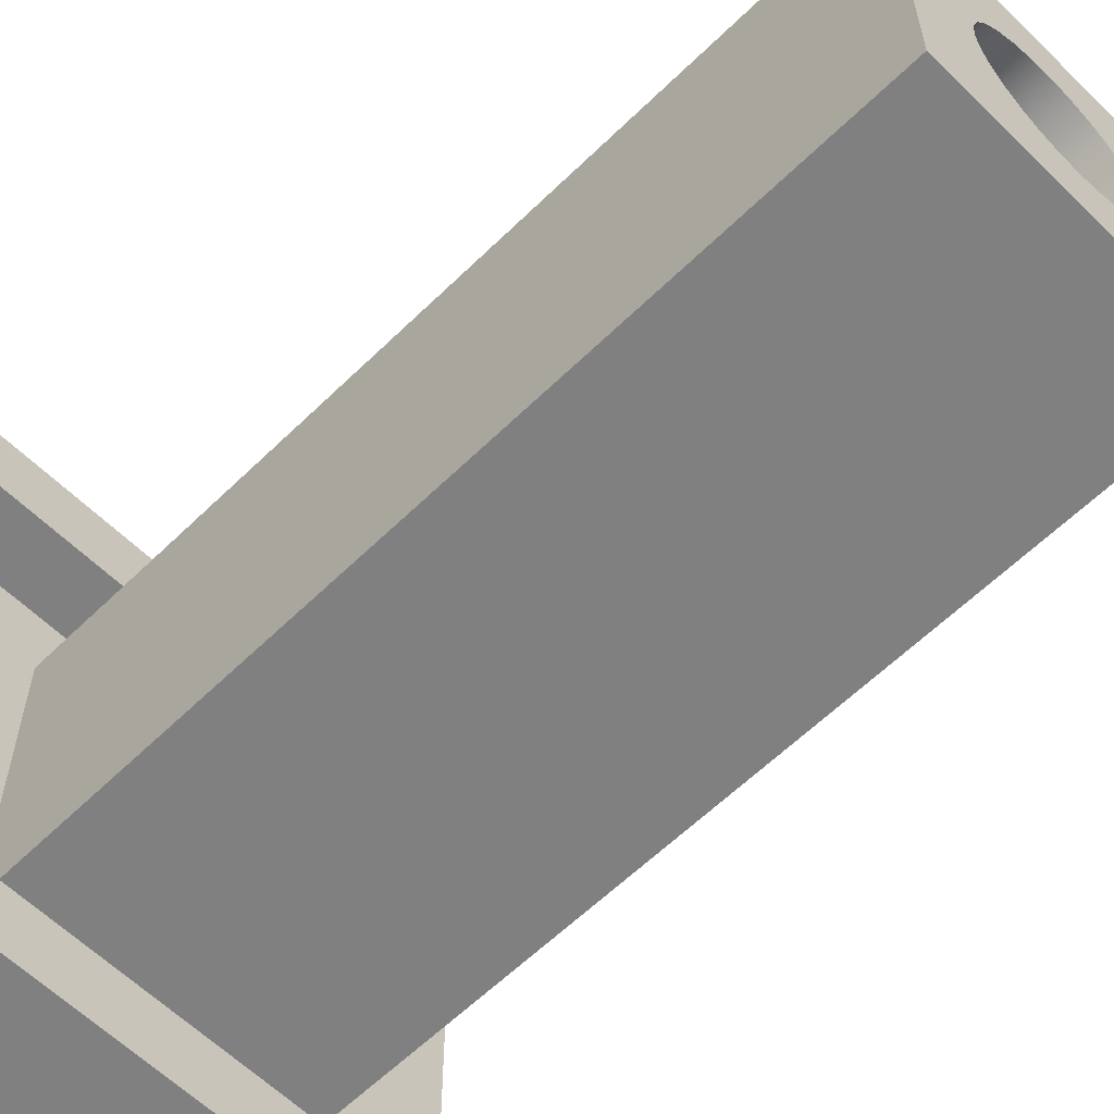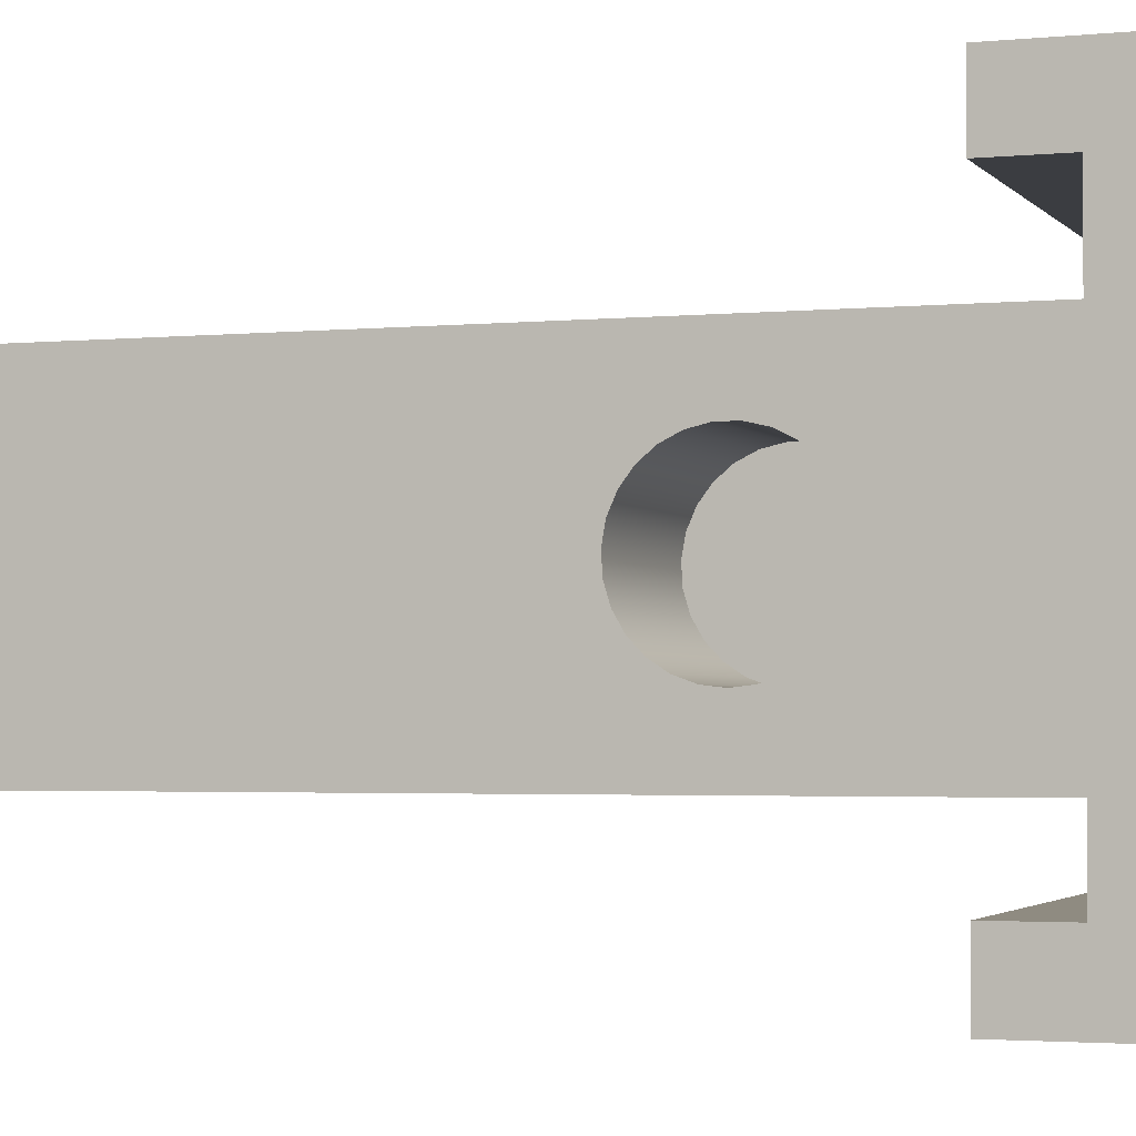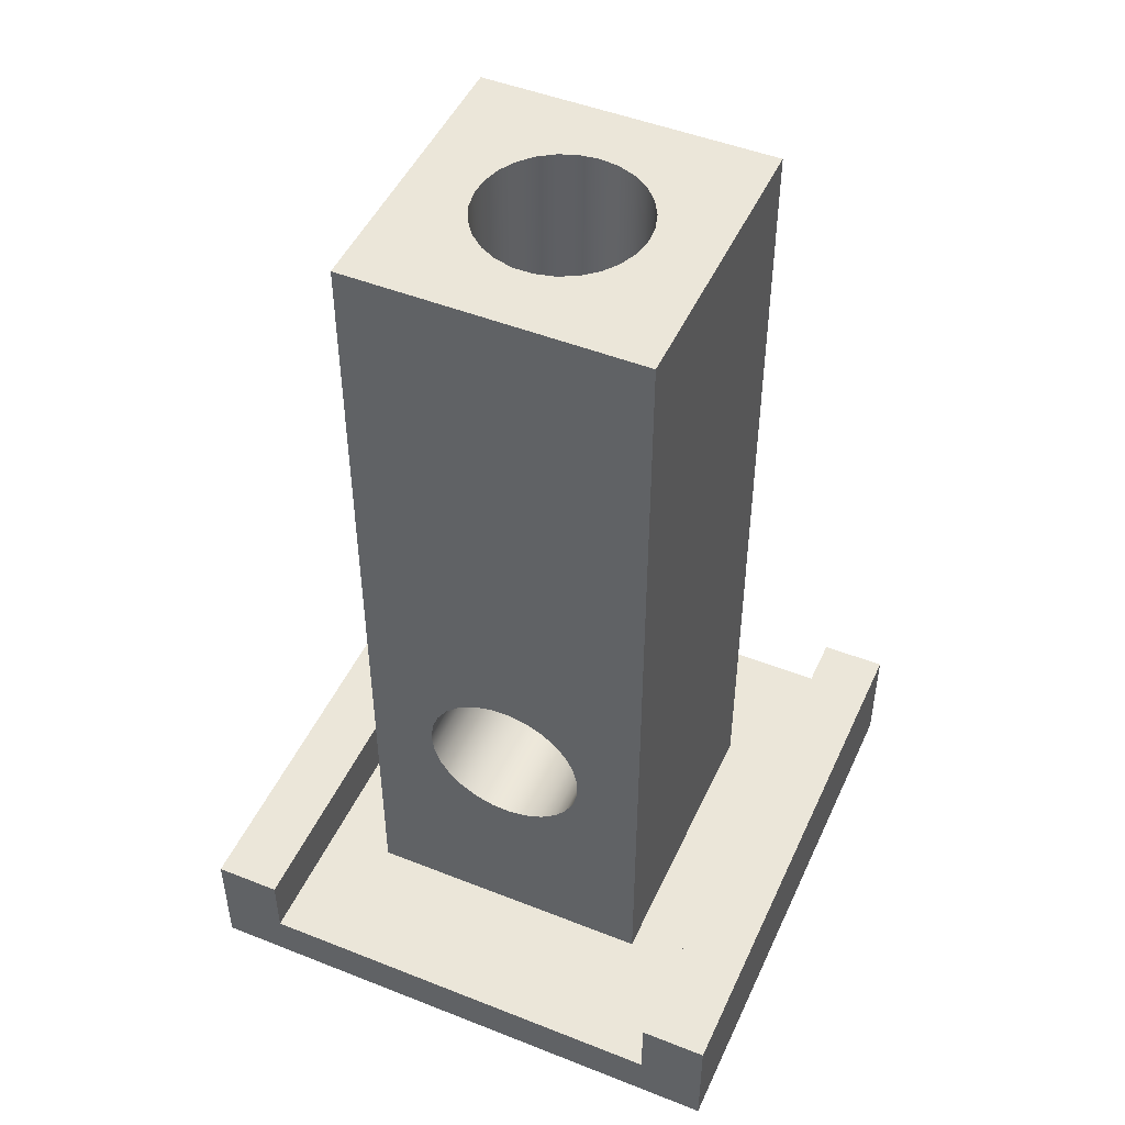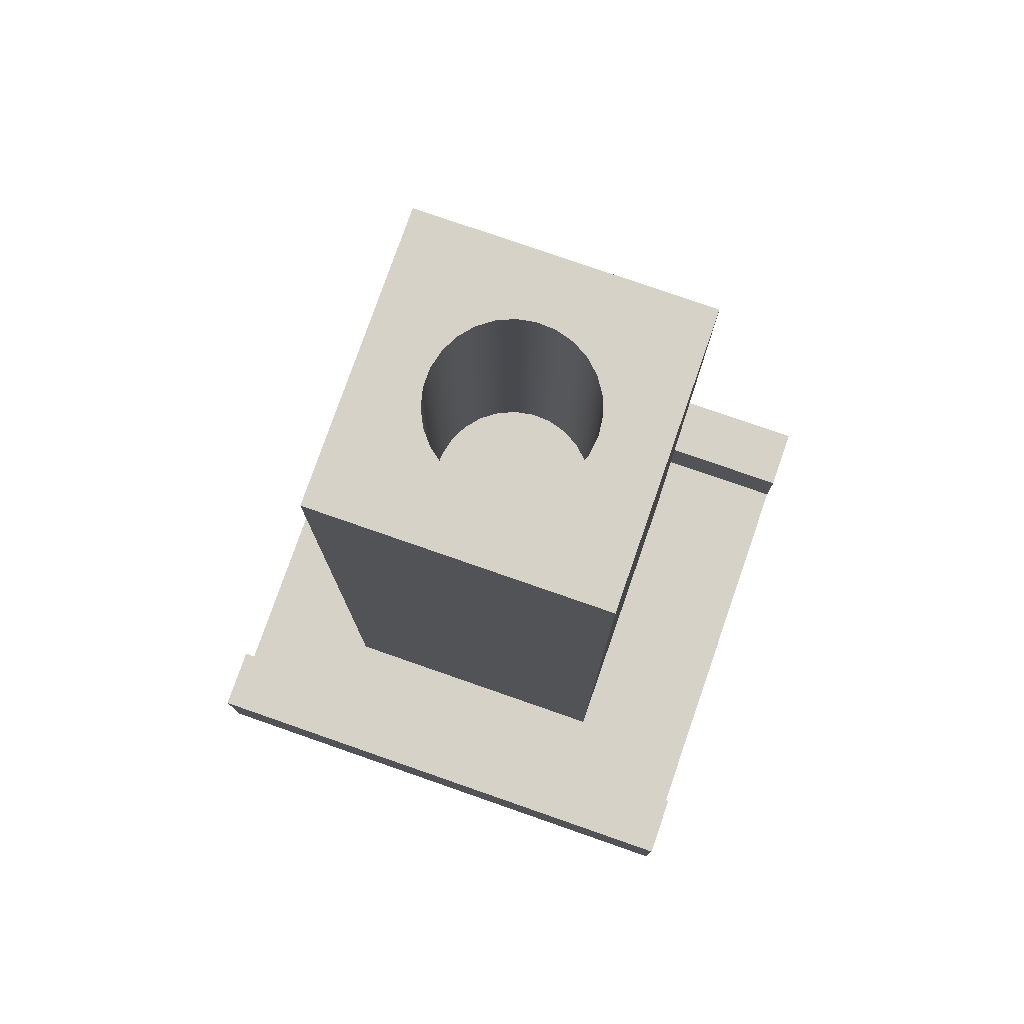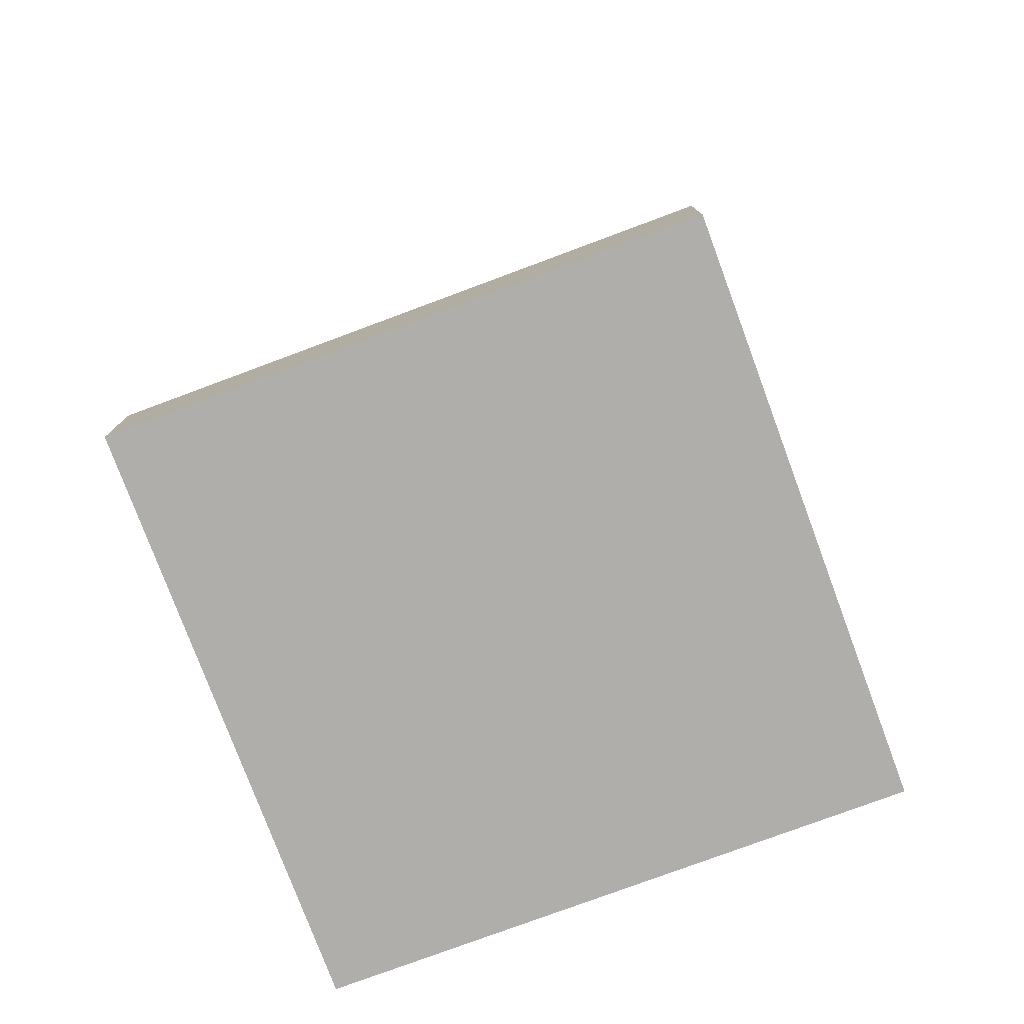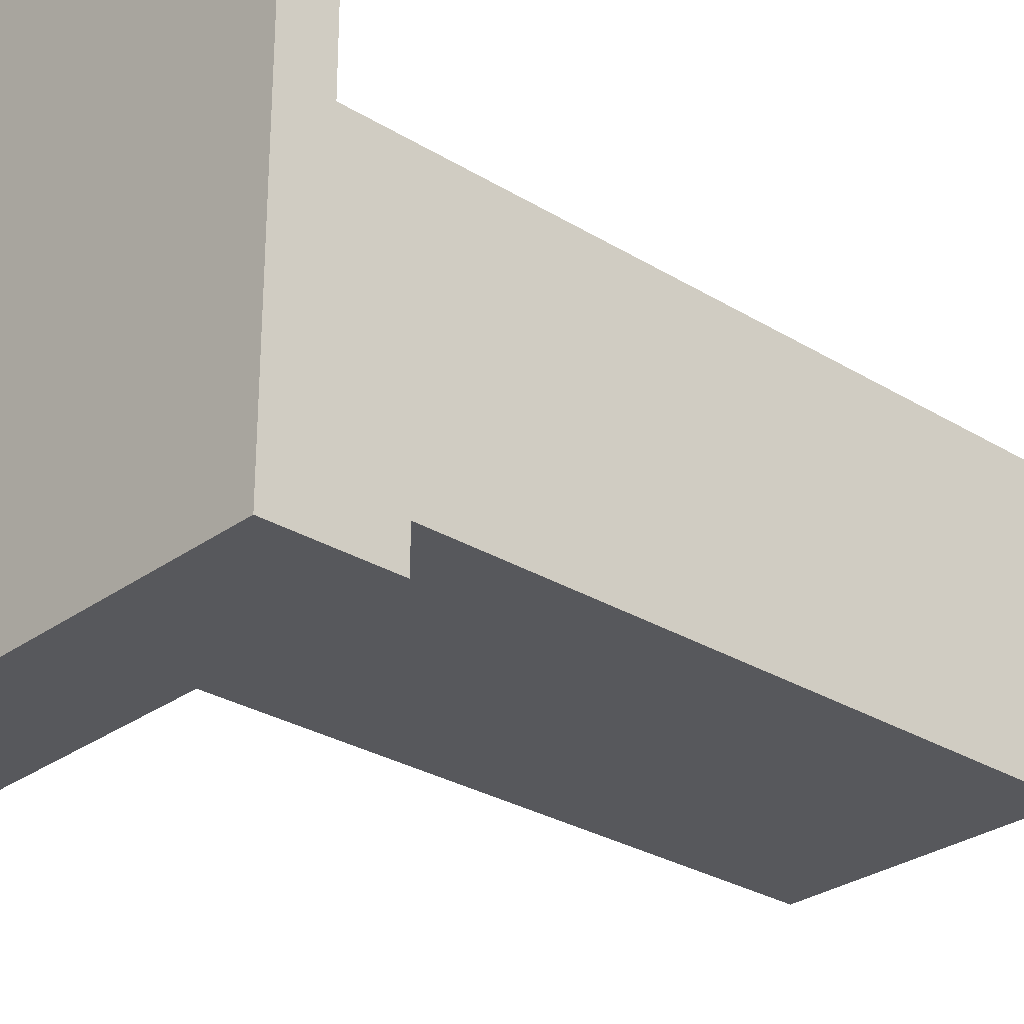
<metadata>
{"format":"obj","ext":"obj","renderer":"f3d","projection":"perspective","resolution":1024,"background":"white","views":[{"elev":-60.2,"azim":135.0,"up":"+Z"},{"elev":-2.6,"azim":-70.5,"up":"+Z"},{"elev":48.2,"azim":-66.1,"up":"+Y"},{"elev":77.9,"azim":19.2,"up":"+Y"},{"elev":-77.9,"azim":20.4,"up":"+Y"},{"elev":-28.5,"azim":47.4,"up":"+Z"}]}
</metadata>
<code>
v 0.7 1.6 0.45
v 0.6933 1.6 0.3923
v 0.6734 1.6 0.3378
v 0.6415 1.6 0.2893
v 0.5993 1.6 0.2495
v 0.549 1.6 0.2204
v 0.4934 1.6 0.2038
v 0.4355 1.6 0.2004
v 0.3783 1.6 0.2105
v 0.325 1.6 0.2335
v 0.2784 1.6 0.2682
v 0.2411 1.6 0.3126
v 0.2151 1.6 0.3645
v 0.2017 1.6 0.421
v 0.2017 1.6 0.479
v 0.2151 1.6 0.5355
v 0.2411 1.6 0.5874
v 0.2784 1.6 0.6318
v 0.325 1.6 0.6665
v 0.3783 1.6 0.6895
v 0.4355 1.6 0.6996
v 0.4934 1.6 0.6962
v 0.549 1.6 0.6796
v 0.5993 1.6 0.6505
v 0.6415 1.6 0.6107
v 0.6734 1.6 0.5622
v 0.6933 1.6 0.5077
v 0 0 0.9
v 0.9 0 0.9
v 0.9 2.6 0.9
v 0 2.6 0.9
v 1.3 -0.15 -0.4
v 1.3 -0.15 1.3
v -0.4 -0.15 1.3
v -0.4 -0.15 -0.4
v -0.4 0.2 1.1
v -0.4 0.2 1.3
v 1.3 0.2 1.3
v 1.3 0.2 1.1
v -0.4 0 1.1
v 1.3 0 1.1
v 1.3 0 -0.2
v -0.4 0 -0.2
v 0 0 0.9
v 0 0 0
v 0.9 0 0
v 0.9 0 0.9
v -0.4 0 1.1
v -0.4 0 -0.2
v -0.4 0.2 -0.2
v -0.4 0.2 -0.4
v -0.4 -0.15 -0.4
v -0.4 -0.15 1.3
v -0.4 0.2 1.3
v -0.4 0.2 1.1
v 0.7 1.6 0.45
v 0.6933 1.6 0.5077
v 0.6734 1.6 0.5622
v 0.6415 1.6 0.6107
v 0.5993 1.6 0.6505
v 0.549 1.6 0.6796
v 0.4934 1.6 0.6962
v 0.4355 1.6 0.6996
v 0.3783 1.6 0.6895
v 0.325 1.6 0.6665
v 0.2784 1.6 0.6318
v 0.2411 1.6 0.5874
v 0.2151 1.6 0.5355
v 0.2017 1.6 0.479
v 0.2017 1.6 0.421
v 0.2151 1.6 0.3645
v 0.2411 1.6 0.3126
v 0.2784 1.6 0.2682
v 0.325 1.6 0.2335
v 0.3783 1.6 0.2105
v 0.4355 1.6 0.2004
v 0.4934 1.6 0.2038
v 0.549 1.6 0.2204
v 0.5993 1.6 0.2495
v 0.6415 1.6 0.2893
v 0.6734 1.6 0.3378
v 0.6933 1.6 0.3923
v 0.7 2.6 0.45
v 0.6933 2.6 0.3923
v 0.6734 2.6 0.3378
v 0.6415 2.6 0.2893
v 0.5993 2.6 0.2495
v 0.549 2.6 0.2204
v 0.4934 2.6 0.2038
v 0.4355 2.6 0.2004
v 0.3783 2.6 0.2105
v 0.325 2.6 0.2335
v 0.2784 2.6 0.2682
v 0.2411 2.6 0.3126
v 0.2151 2.6 0.3645
v 0.2017 2.6 0.421
v 0.2017 2.6 0.479
v 0.2151 2.6 0.5355
v 0.2411 2.6 0.5874
v 0.2784 2.6 0.6318
v 0.325 2.6 0.6665
v 0.3783 2.6 0.6895
v 0.4355 2.6 0.6996
v 0.4934 2.6 0.6962
v 0.549 2.6 0.6796
v 0.5993 2.6 0.6505
v 0.6415 2.6 0.6107
v 0.6734 2.6 0.5622
v 0.6933 2.6 0.5077
v 0.7 1.6 0.45
v 0.7 2.6 0.45
v 1.3 0.2 -0.4
v 1.3 -0.15 -0.4
v -0.4 -0.15 -0.4
v -0.4 0.2 -0.4
v 0.5 0.75 0.2
v 0.5 0.8077 0.2067
v 0.5 0.8622 0.2266
v 0.5 0.9107 0.2585
v 0.5 0.9505 0.3007
v 0.5 0.9796 0.351
v 0.5 0.9962 0.4066
v 0.5 0.9996 0.4645
v 0.5 0.9895 0.5217
v 0.5 0.9665 0.575
v 0.5 0.9318 0.6216
v 0.5 0.8874 0.6589
v 0.5 0.8355 0.6849
v 0.5 0.779 0.6983
v 0.5 0.721 0.6983
v 0.5 0.6645 0.6849
v 0.5 0.6126 0.6589
v 0.5 0.5682 0.6216
v 0.5 0.5335 0.575
v 0.5 0.5105 0.5217
v 0.5 0.5004 0.4645
v 0.5 0.5038 0.4066
v 0.5 0.5204 0.351
v 0.5 0.5495 0.3007
v 0.5 0.5893 0.2585
v 0.5 0.6378 0.2266
v 0.5 0.6923 0.2067
v 0 0.75 0.2
v 0 0.6923 0.2067
v 0 0.6378 0.2266
v 0 0.5893 0.2585
v 0 0.5495 0.3007
v 0 0.5204 0.351
v 0 0.5038 0.4066
v 0 0.5004 0.4645
v 0 0.5105 0.5217
v 0 0.5335 0.575
v 0 0.5682 0.6216
v 0 0.6126 0.6589
v 0 0.6645 0.6849
v 0 0.721 0.6983
v 0 0.779 0.6983
v 0 0.8355 0.6849
v 0 0.8874 0.6589
v 0 0.9318 0.6216
v 0 0.9665 0.575
v 0 0.9895 0.5217
v 0 0.9996 0.4645
v 0 0.9962 0.4066
v 0 0.9796 0.351
v 0 0.9505 0.3007
v 0 0.9107 0.2585
v 0 0.8622 0.2266
v 0 0.8077 0.2067
v 0.5 0.75 0.2
v 0 0.75 0.2
v 1.3 0 1.1
v -0.4 0 1.1
v -0.4 0.2 1.1
v 1.3 0.2 1.1
v -0.4 0.2 1.3
v -0.4 -0.15 1.3
v 1.3 -0.15 1.3
v 1.3 0.2 1.3
v -0.4 0.2 -0.2
v 1.3 0.2 -0.2
v 1.3 0.2 -0.4
v -0.4 0.2 -0.4
v -0.4 0 -0.2
v 1.3 0 -0.2
v 1.3 0.2 -0.2
v -0.4 0.2 -0.2
v 0.7 2.6 0.45
v 0.6933 2.6 0.5077
v 0.6734 2.6 0.5622
v 0.6415 2.6 0.6107
v 0.5993 2.6 0.6505
v 0.549 2.6 0.6796
v 0.4934 2.6 0.6962
v 0.4355 2.6 0.6996
v 0.3783 2.6 0.6895
v 0.325 2.6 0.6665
v 0.2784 2.6 0.6318
v 0.2411 2.6 0.5874
v 0.2151 2.6 0.5355
v 0.2017 2.6 0.479
v 0.2017 2.6 0.421
v 0.2151 2.6 0.3645
v 0.2411 2.6 0.3126
v 0.2784 2.6 0.2682
v 0.325 2.6 0.2335
v 0.3783 2.6 0.2105
v 0.4355 2.6 0.2004
v 0.4934 2.6 0.2038
v 0.549 2.6 0.2204
v 0.5993 2.6 0.2495
v 0.6415 2.6 0.2893
v 0.6734 2.6 0.3378
v 0.6933 2.6 0.3923
v 0 2.6 0.9
v 0.9 2.6 0.9
v 0.9 2.6 0
v 0 2.6 0
v 1.3 0 -0.2
v 1.3 0 1.1
v 1.3 0.2 1.1
v 1.3 0.2 1.3
v 1.3 -0.15 1.3
v 1.3 -0.15 -0.4
v 1.3 0.2 -0.4
v 1.3 0.2 -0.2
v 0 0.75 0.2
v 0 0.8077 0.2067
v 0 0.8622 0.2266
v 0 0.9107 0.2585
v 0 0.9505 0.3007
v 0 0.9796 0.351
v 0 0.9962 0.4066
v 0 0.9996 0.4645
v 0 0.9895 0.5217
v 0 0.9665 0.575
v 0 0.9318 0.6216
v 0 0.8874 0.6589
v 0 0.8355 0.6849
v 0 0.779 0.6983
v 0 0.721 0.6983
v 0 0.6645 0.6849
v 0 0.6126 0.6589
v 0 0.5682 0.6216
v 0 0.5335 0.575
v 0 0.5105 0.5217
v 0 0.5004 0.4645
v 0 0.5038 0.4066
v 0 0.5204 0.351
v 0 0.5495 0.3007
v 0 0.5893 0.2585
v 0 0.6378 0.2266
v 0 0.6923 0.2067
v 0 0 0
v 0 0 0.9
v 0 2.6 0.9
v 0 2.6 0
v 0.9 0 0.9
v 0.9 0 0
v 0.9 2.6 0
v 0.9 2.6 0.9
v 0.9 0 0
v 0 0 0
v 0 2.6 0
v 0.9 2.6 0
v 0.5 0.75 0.2
v 0.5 0.6923 0.2067
v 0.5 0.6378 0.2266
v 0.5 0.5893 0.2585
v 0.5 0.5495 0.3007
v 0.5 0.5204 0.351
v 0.5 0.5038 0.4066
v 0.5 0.5004 0.4645
v 0.5 0.5105 0.5217
v 0.5 0.5335 0.575
v 0.5 0.5682 0.6216
v 0.5 0.6126 0.6589
v 0.5 0.6645 0.6849
v 0.5 0.721 0.6983
v 0.5 0.779 0.6983
v 0.5 0.8355 0.6849
v 0.5 0.8874 0.6589
v 0.5 0.9318 0.6216
v 0.5 0.9665 0.575
v 0.5 0.9895 0.5217
v 0.5 0.9996 0.4645
v 0.5 0.9962 0.4066
v 0.5 0.9796 0.351
v 0.5 0.9505 0.3007
v 0.5 0.9107 0.2585
v 0.5 0.8622 0.2266
v 0.5 0.8077 0.2067
f 2 14 1
f 1 14 15
f 1 15 27
f 27 15 16
f 27 16 26
f 26 16 17
f 26 17 25
f 25 17 18
f 25 18 24
f 24 18 19
f 24 19 23
f 23 19 20
f 23 20 22
f 22 20 21
f 14 2 13
f 13 2 3
f 13 3 12
f 12 3 4
f 12 4 11
f 11 4 5
f 11 5 10
f 10 5 6
f 10 6 9
f 9 6 7
f 9 7 8
f 28 29 31
f 31 29 30
f 32 33 35
f 35 33 34
f 36 37 39
f 39 37 38
f 43 40 44
f 44 40 41
f 44 41 47
f 47 41 42
f 47 42 46
f 46 42 43
f 46 43 45
f 45 43 44
f 49 53 48
f 48 53 54
f 48 54 55
f 50 51 49
f 49 51 52
f 49 52 53
f 57 109 56
f 56 109 111
f 110 83 82
f 82 83 84
f 82 84 81
f 81 84 85
f 81 85 80
f 80 85 86
f 80 86 79
f 79 86 87
f 79 87 78
f 78 87 88
f 78 88 77
f 77 88 89
f 77 89 76
f 76 89 90
f 76 90 75
f 75 90 91
f 75 91 74
f 74 91 92
f 74 92 73
f 73 92 93
f 73 93 72
f 72 93 94
f 72 94 71
f 71 94 95
f 71 95 70
f 70 95 96
f 70 96 69
f 69 96 97
f 69 97 68
f 68 97 98
f 68 98 67
f 67 98 99
f 67 99 66
f 66 99 100
f 66 100 65
f 65 100 101
f 65 101 64
f 64 101 102
f 64 102 63
f 63 102 103
f 63 103 62
f 62 103 104
f 62 104 61
f 61 104 105
f 61 105 60
f 60 105 106
f 60 106 59
f 59 106 107
f 59 107 58
f 58 107 108
f 58 108 57
f 57 108 109
f 113 114 112
f 112 114 115
f 117 169 116
f 116 169 171
f 170 143 142
f 142 143 144
f 142 144 141
f 141 144 145
f 141 145 140
f 140 145 146
f 140 146 139
f 139 146 147
f 139 147 138
f 138 147 148
f 138 148 137
f 137 148 149
f 137 149 136
f 136 149 150
f 136 150 135
f 135 150 151
f 135 151 134
f 134 151 152
f 134 152 133
f 133 152 153
f 133 153 132
f 132 153 154
f 132 154 131
f 131 154 155
f 131 155 130
f 130 155 156
f 130 156 129
f 129 156 157
f 129 157 128
f 128 157 158
f 128 158 127
f 127 158 159
f 127 159 126
f 126 159 160
f 126 160 125
f 125 160 161
f 125 161 124
f 124 161 162
f 124 162 123
f 123 162 163
f 123 163 122
f 122 163 164
f 122 164 121
f 121 164 165
f 121 165 120
f 120 165 166
f 120 166 119
f 119 166 167
f 119 167 118
f 118 167 168
f 118 168 117
f 117 168 169
f 172 173 175
f 175 173 174
f 177 178 176
f 176 178 179
f 181 182 180
f 180 182 183
f 184 185 187
f 187 185 186
f 189 216 188
f 188 216 217
f 188 217 214
f 214 217 213
f 213 217 212
f 212 217 211
f 211 217 210
f 210 217 209
f 209 217 208
f 208 217 218
f 208 218 207
f 207 218 206
f 206 218 205
f 205 218 204
f 204 218 203
f 203 218 202
f 202 218 215
f 202 215 201
f 201 215 200
f 200 215 199
f 199 215 198
f 198 215 197
f 197 215 196
f 196 215 195
f 195 215 216
f 195 216 194
f 194 216 193
f 193 216 192
f 192 216 191
f 191 216 190
f 190 216 189
f 220 224 219
f 219 224 225
f 219 225 226
f 221 222 220
f 220 222 223
f 220 223 224
f 253 227 254
f 254 227 228
f 254 228 257
f 257 228 229
f 257 229 230
f 230 231 257
f 257 231 232
f 257 232 233
f 233 234 257
f 257 234 256
f 256 234 235
f 256 235 236
f 236 237 256
f 256 237 238
f 256 238 239
f 239 240 256
f 256 240 255
f 255 240 241
f 255 241 242
f 242 243 255
f 255 243 244
f 255 244 245
f 245 246 255
f 255 246 247
f 255 247 254
f 254 247 248
f 254 248 249
f 249 250 254
f 254 250 251
f 254 251 252
f 252 253 254
f 258 259 261
f 261 259 260
f 262 263 265
f 265 263 264
f 267 279 266
f 266 279 280
f 266 280 292
f 292 280 281
f 292 281 291
f 291 281 282
f 291 282 290
f 290 282 283
f 290 283 289
f 289 283 284
f 289 284 288
f 288 284 285
f 288 285 287
f 287 285 286
f 279 267 278
f 278 267 268
f 278 268 277
f 277 268 269
f 277 269 276
f 276 269 270
f 276 270 275
f 275 270 271
f 275 271 274
f 274 271 272
f 274 272 273

</code>
